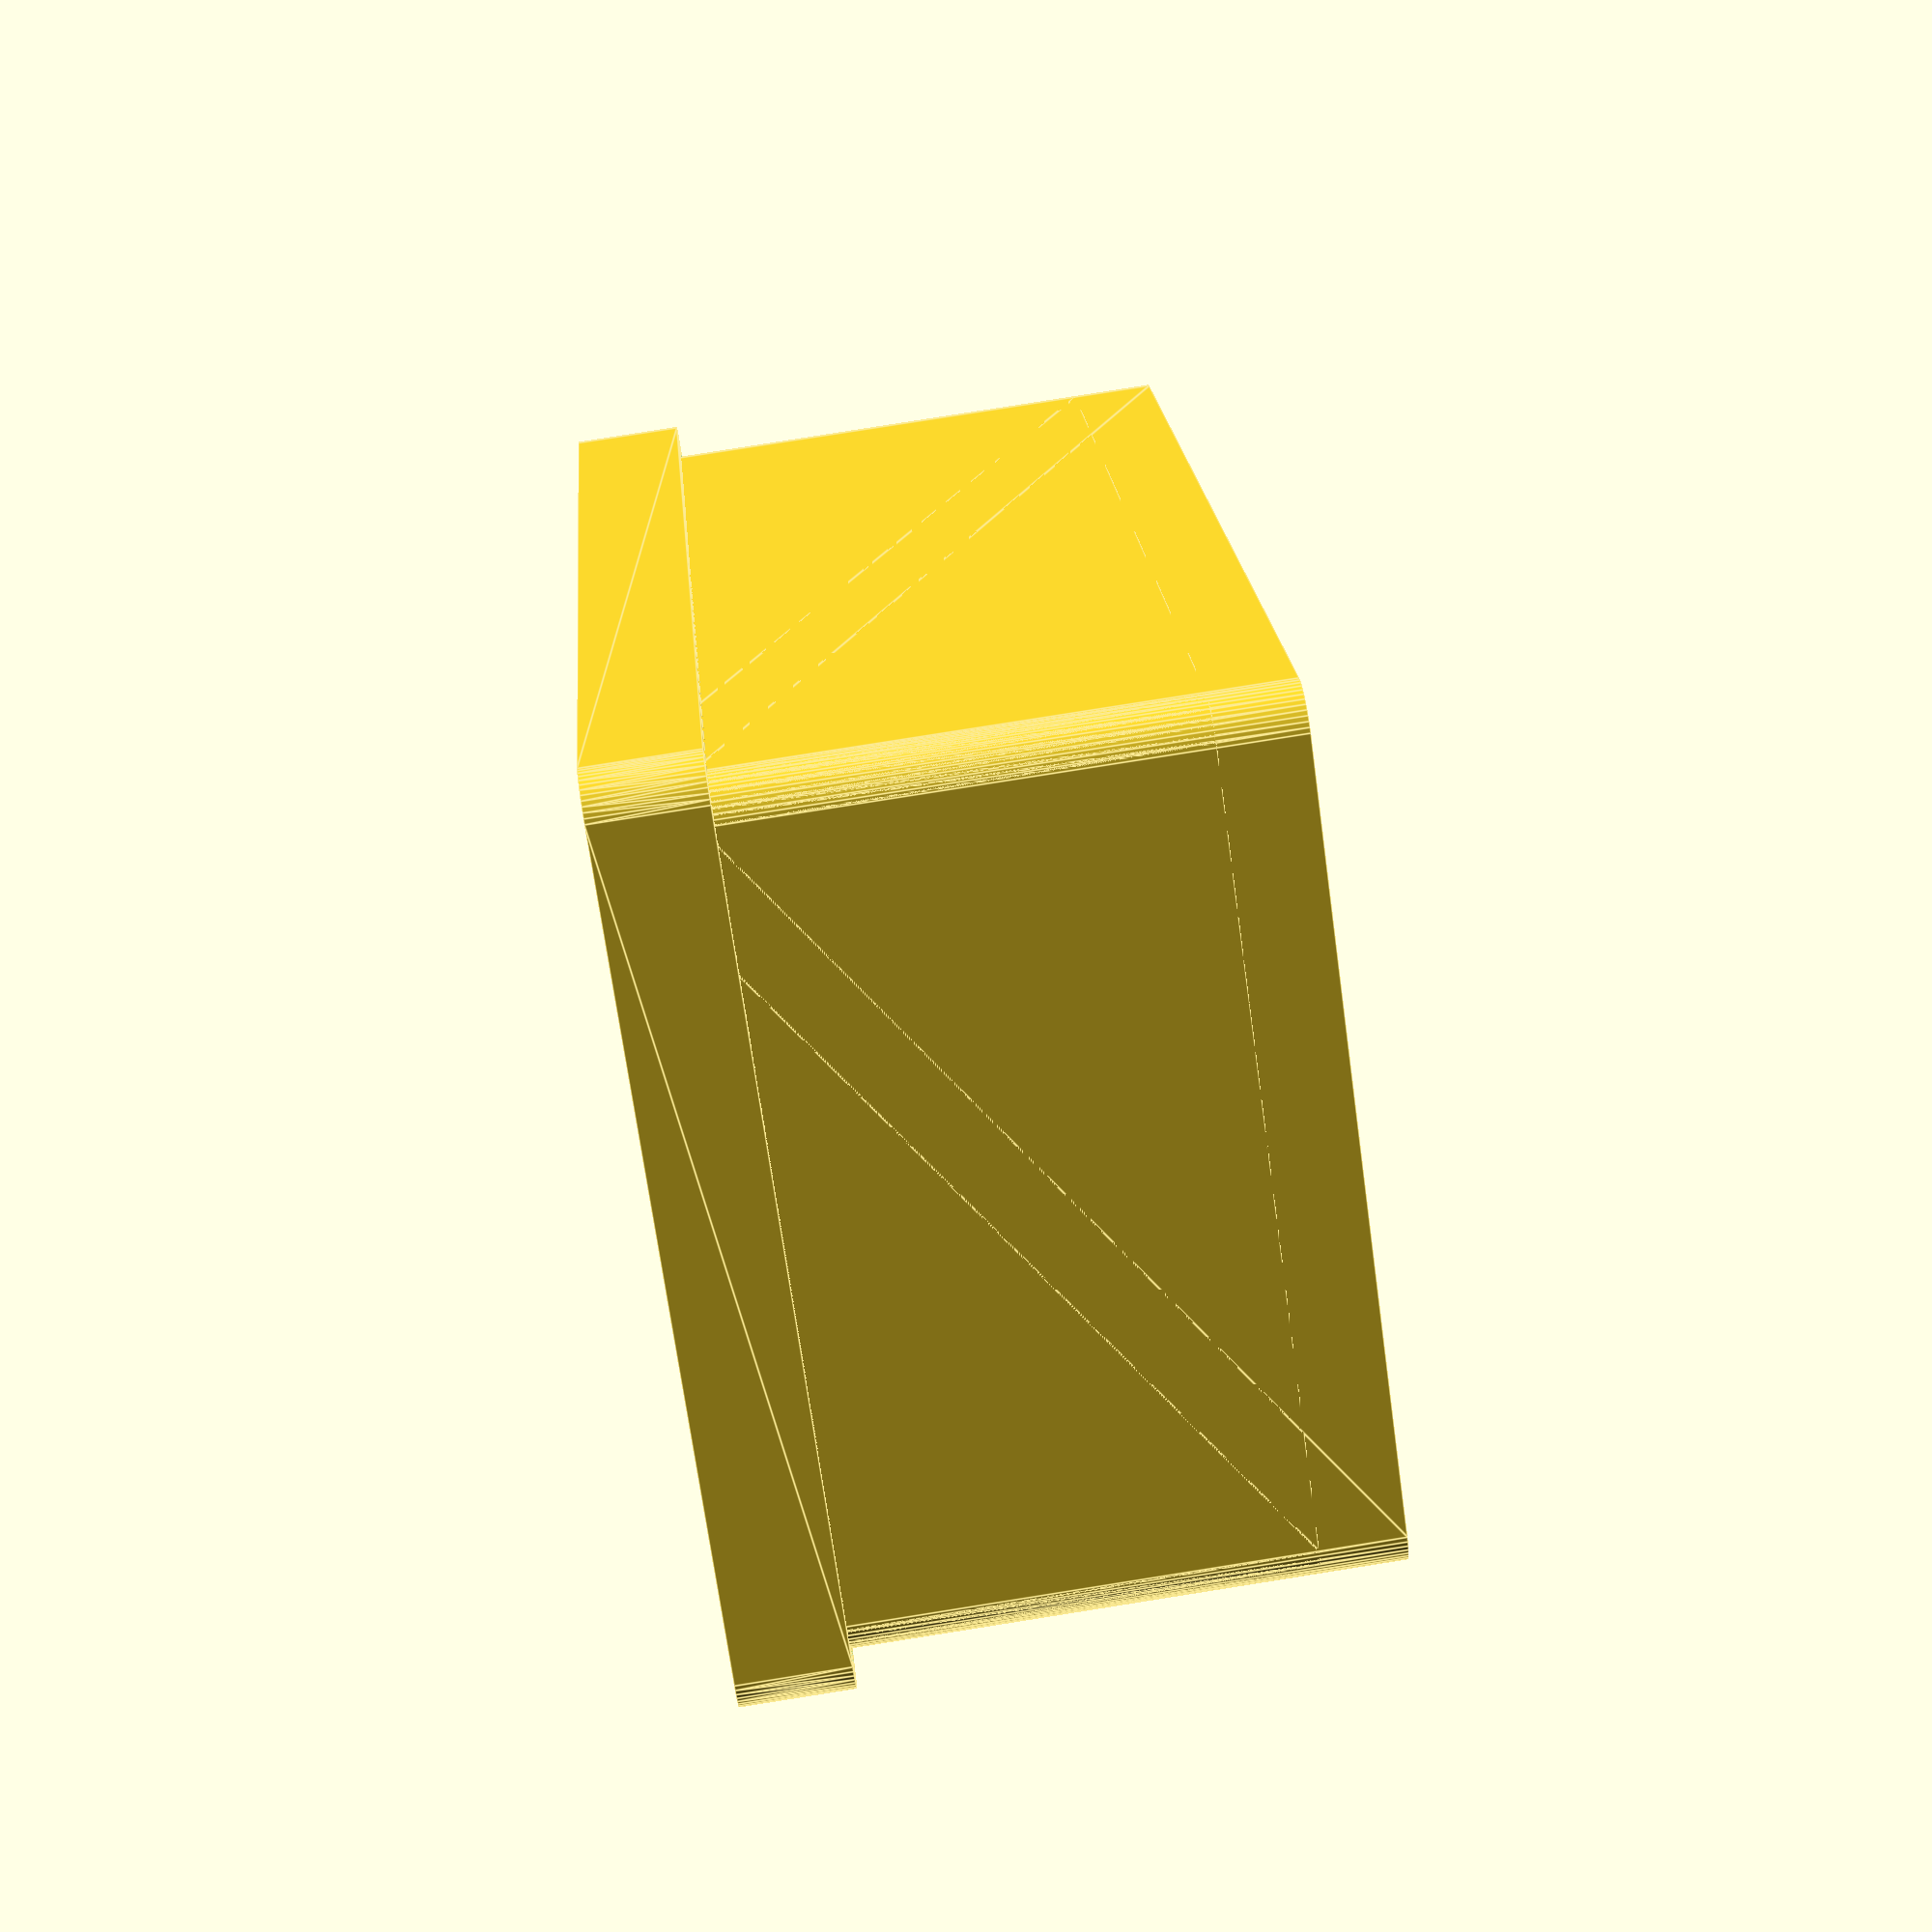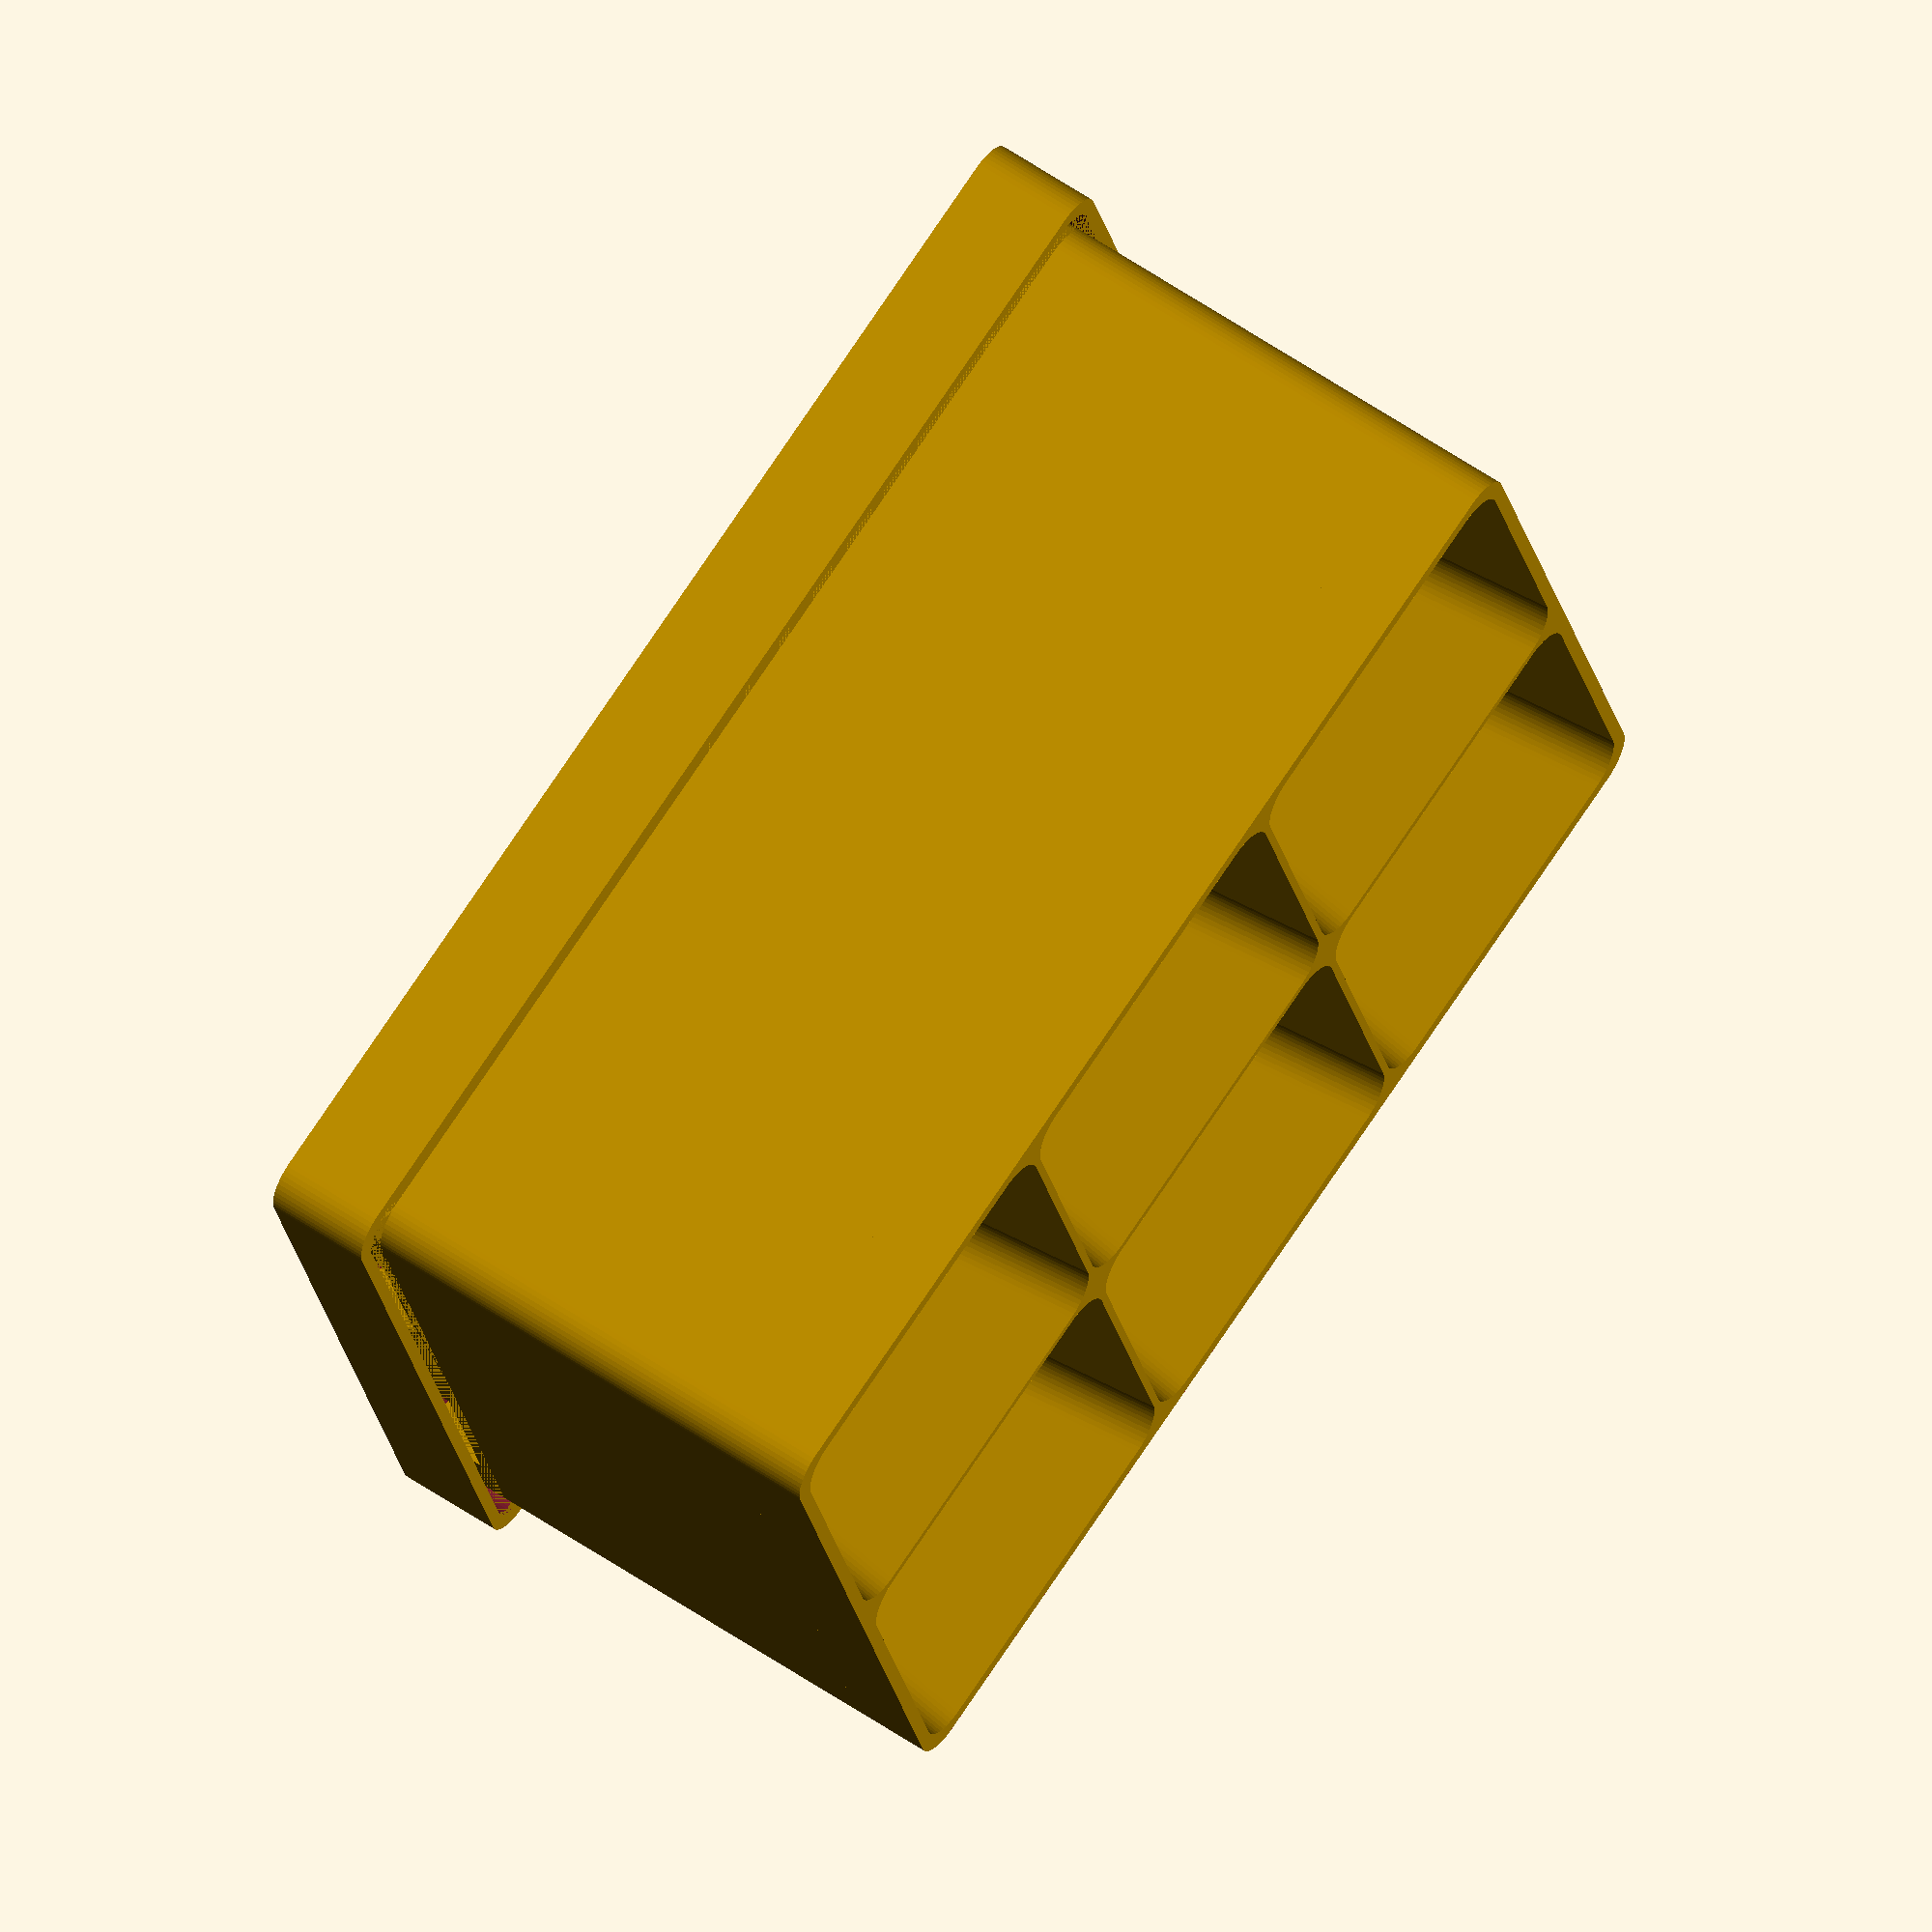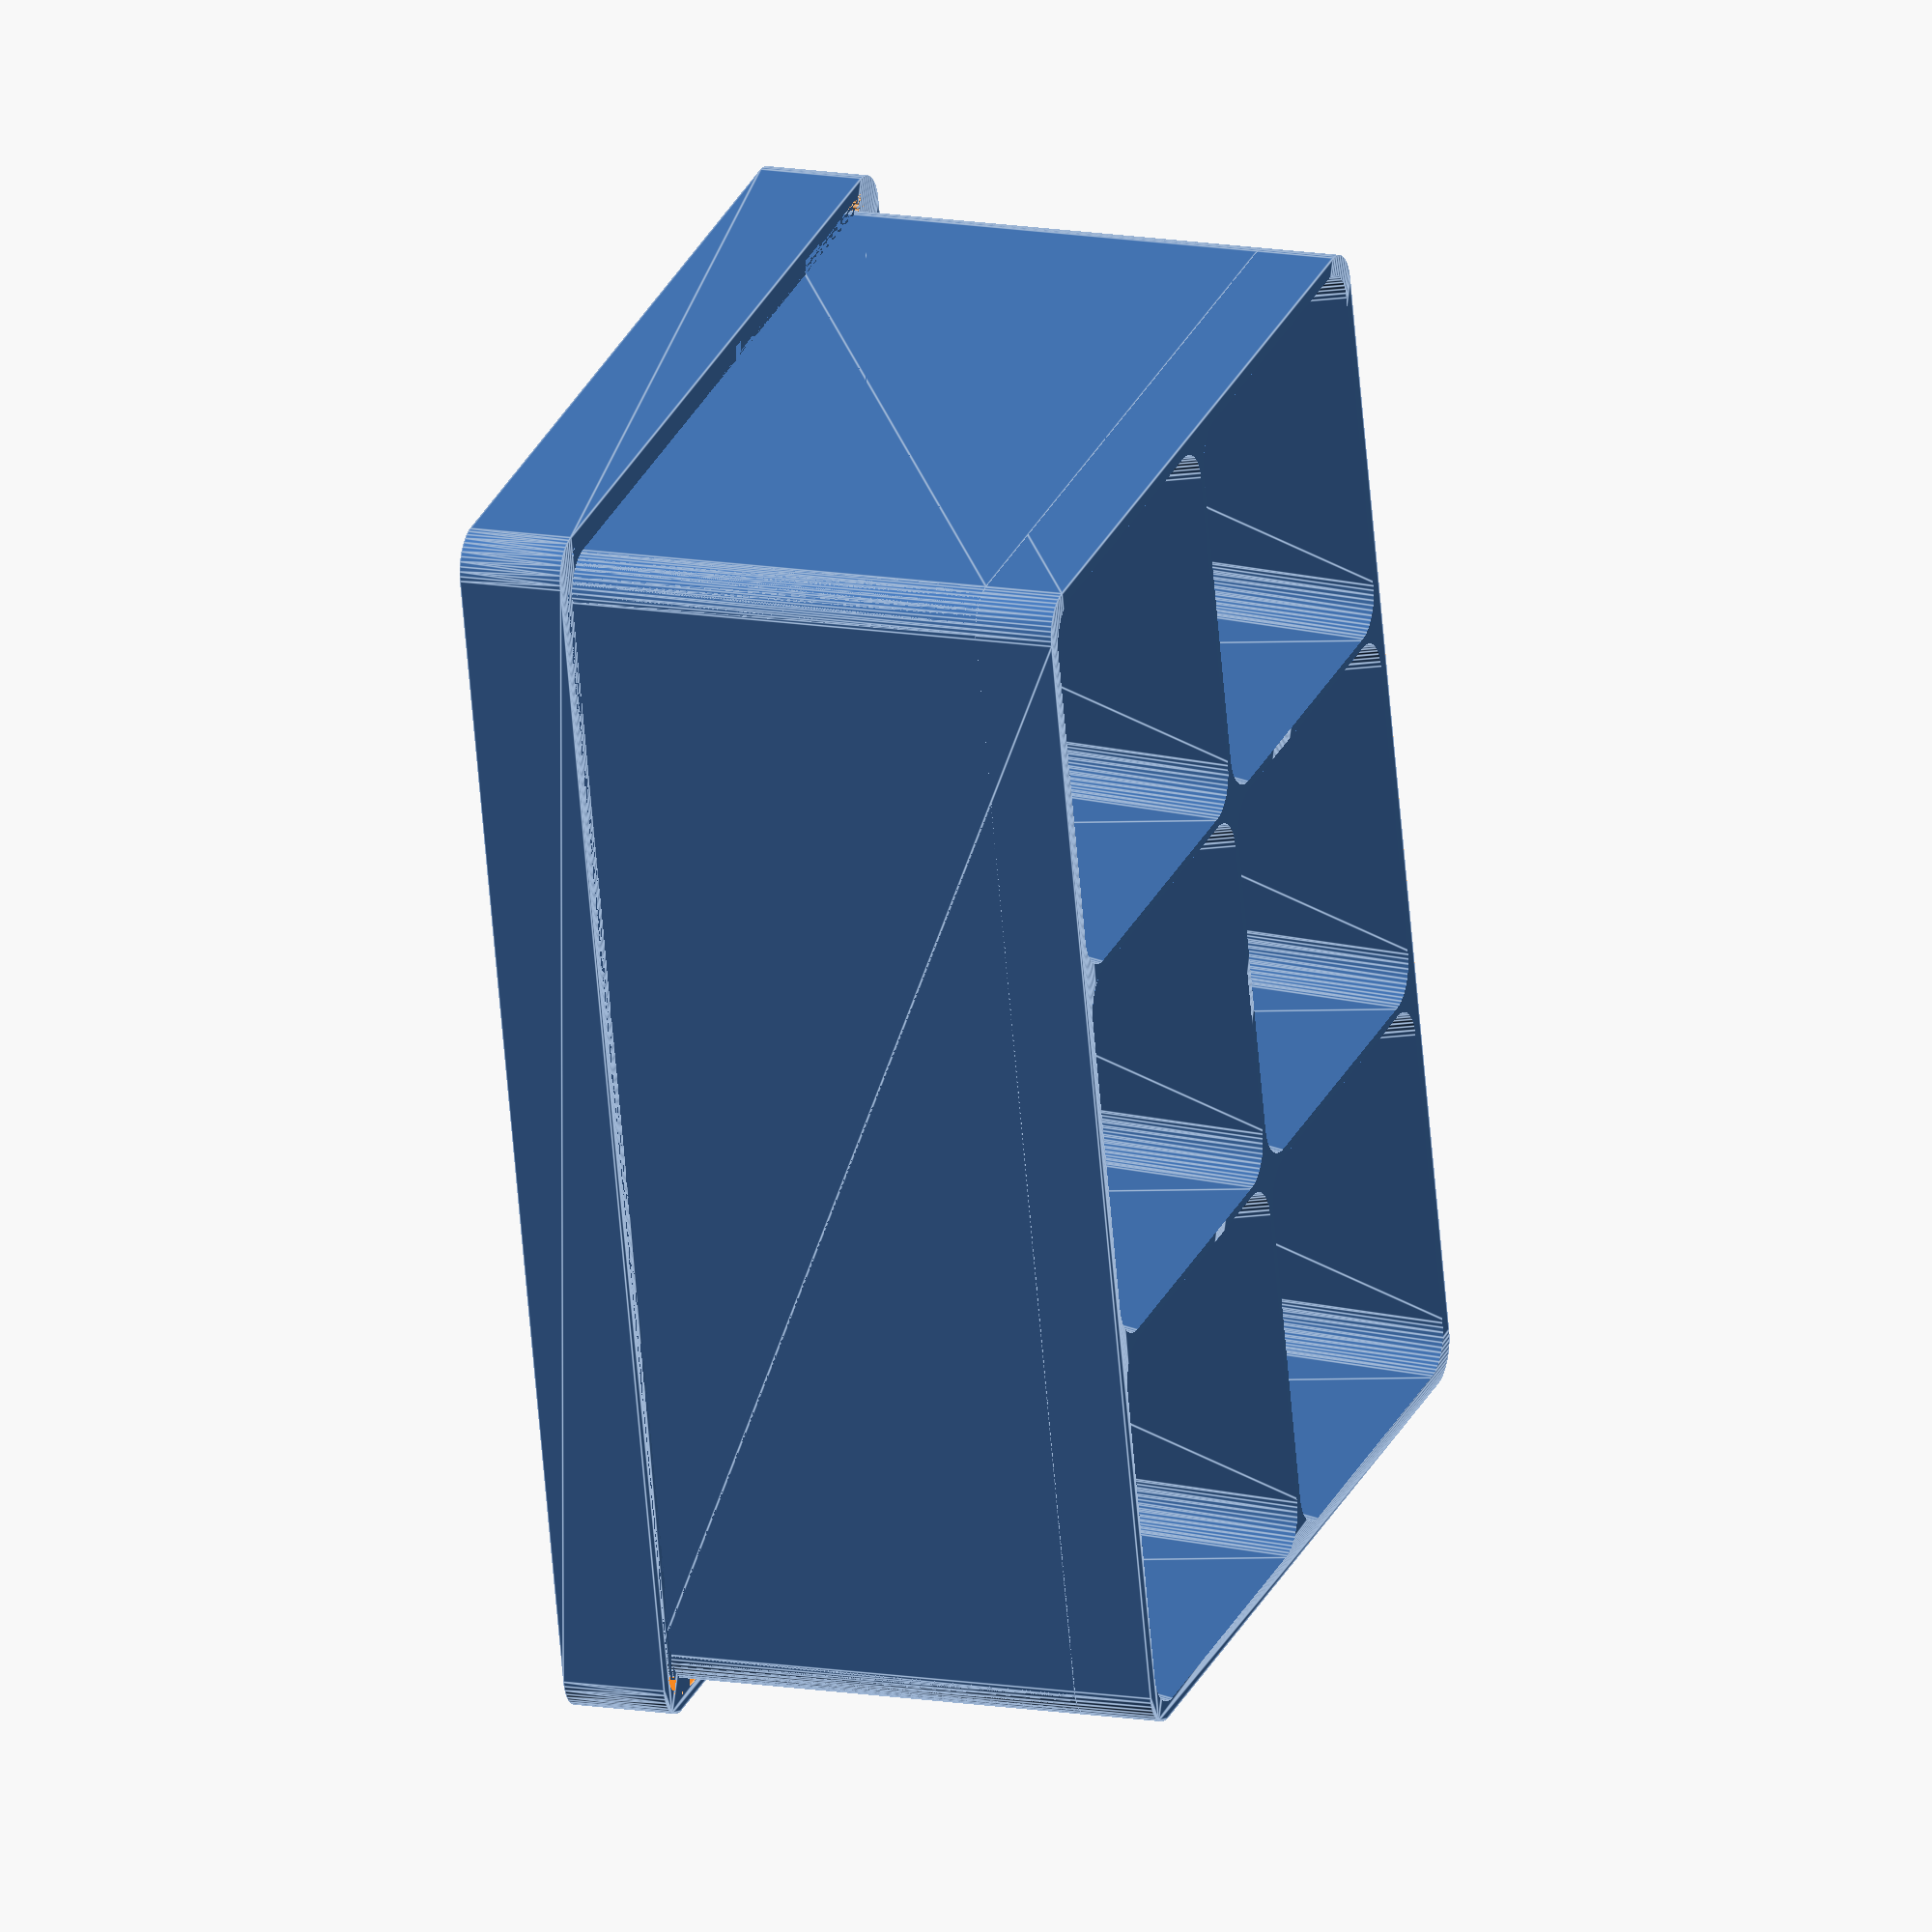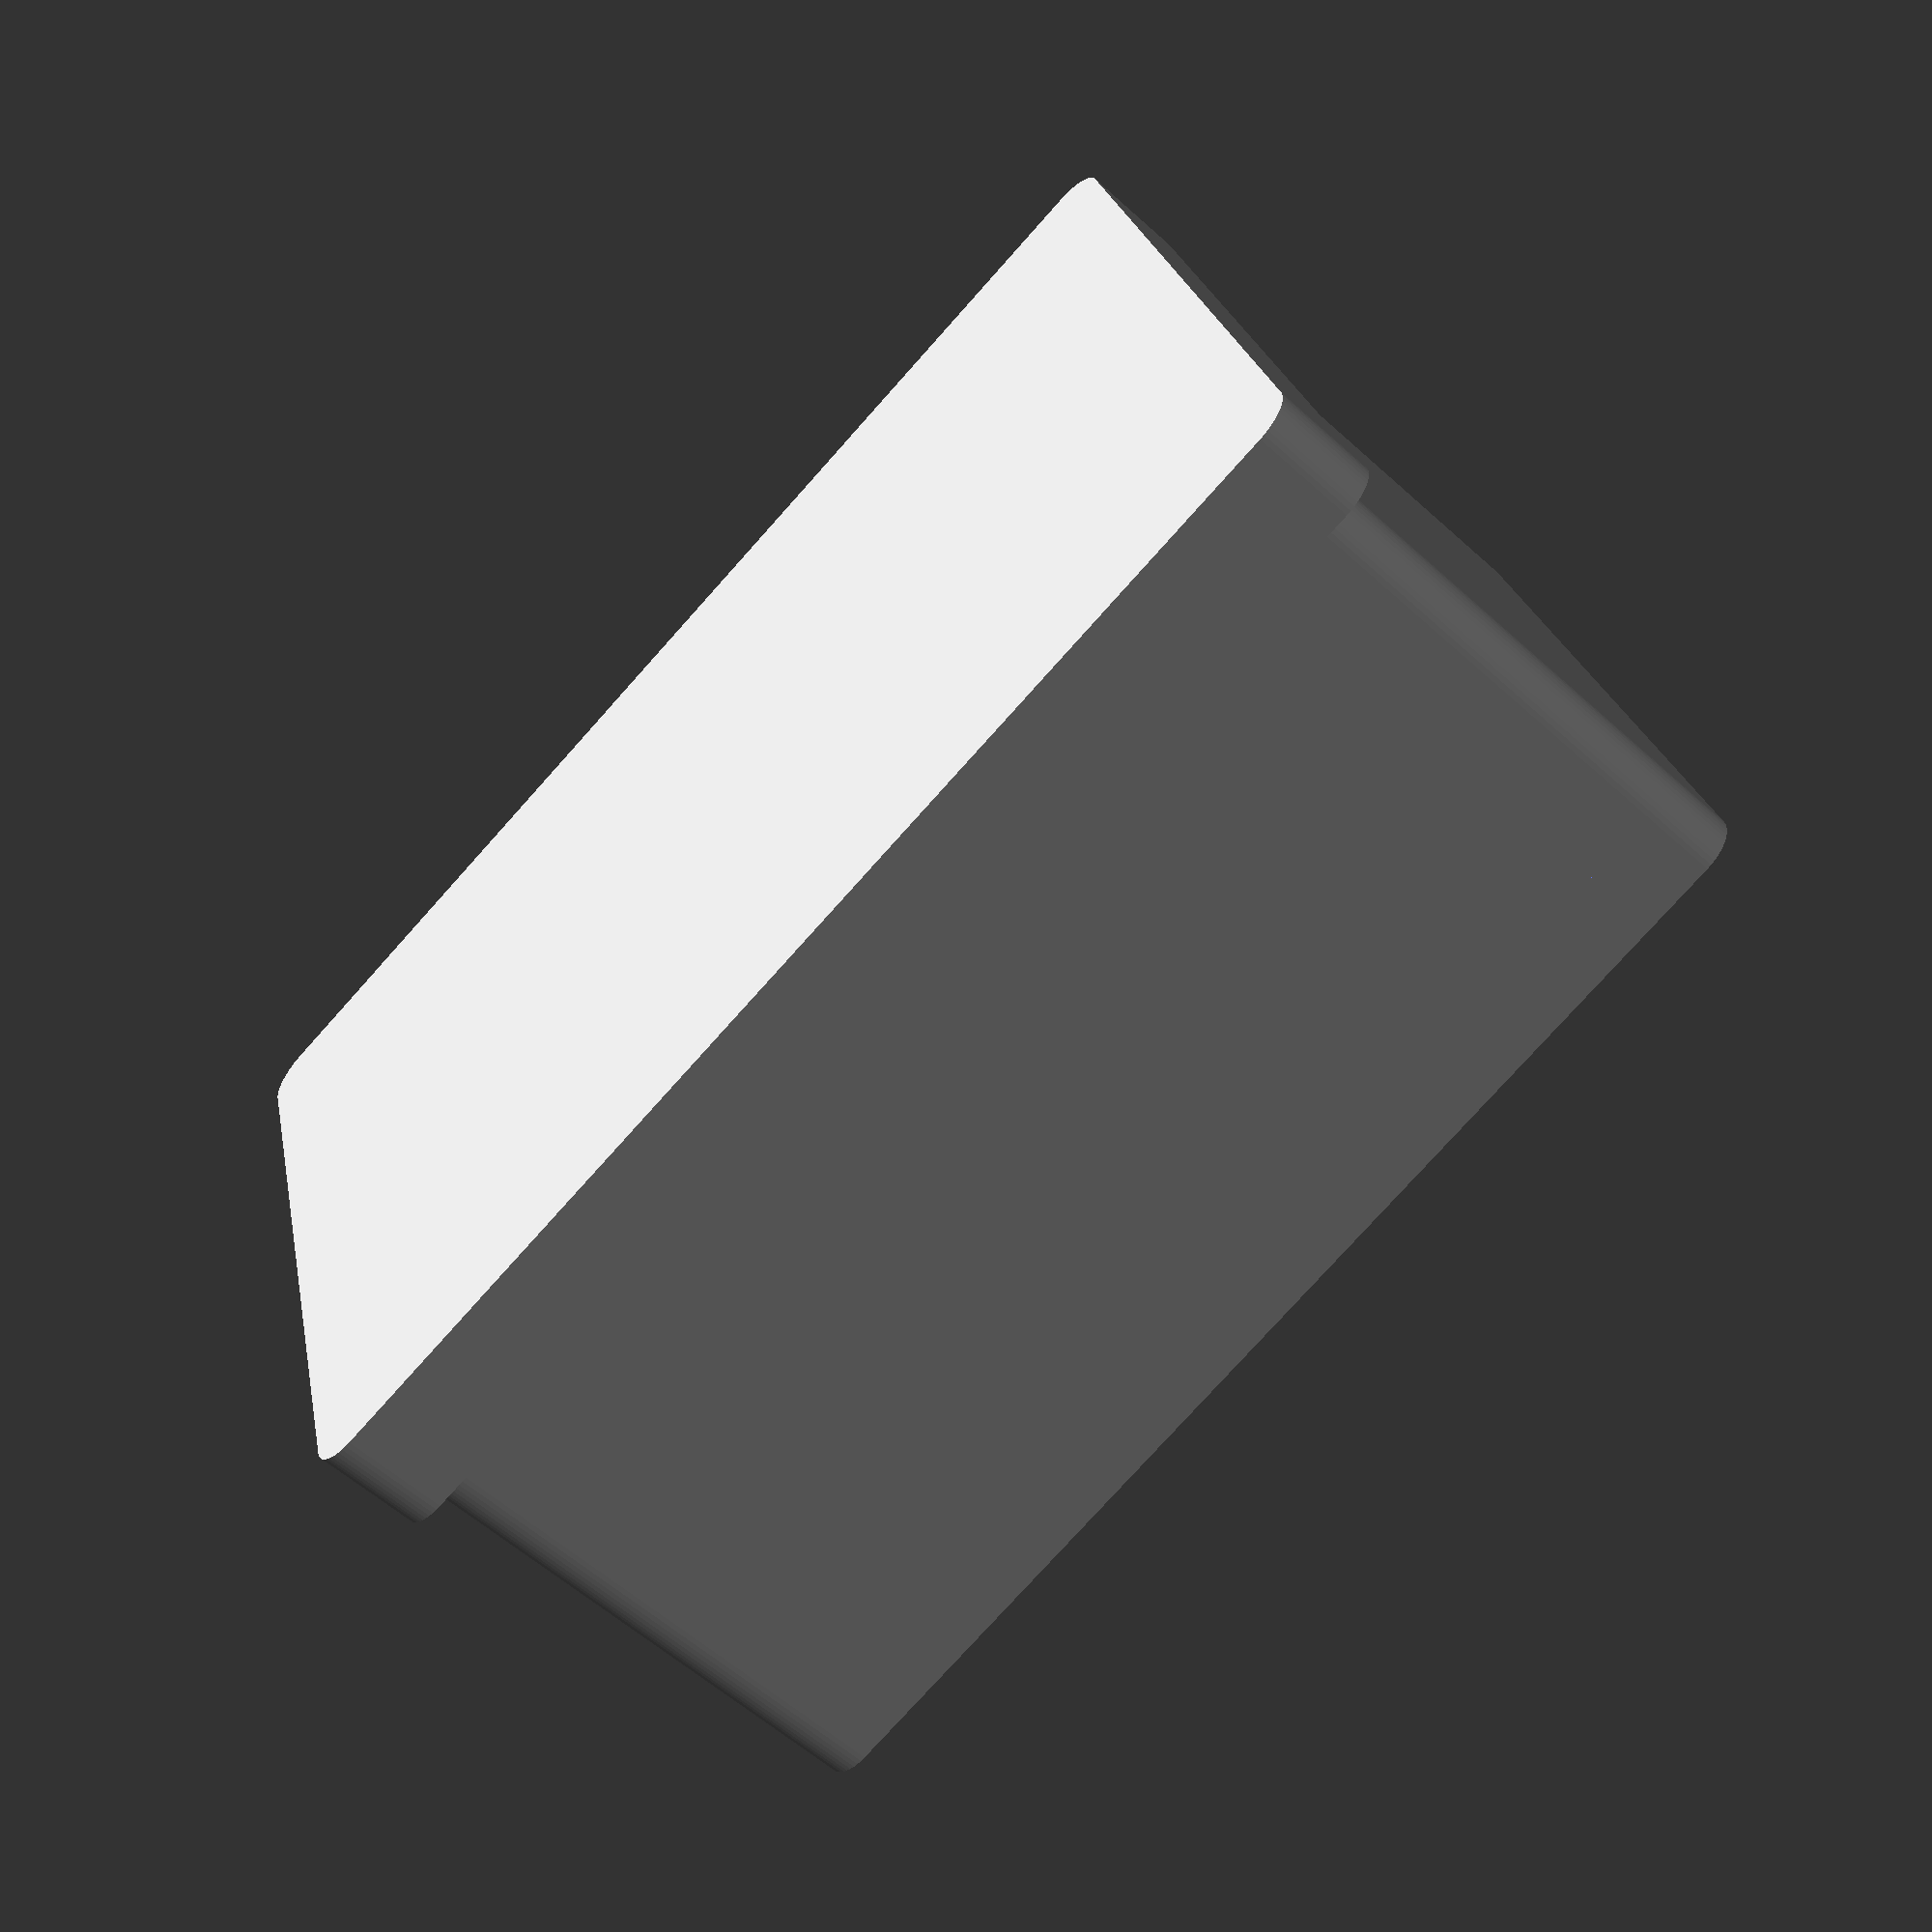
<openscad>
// This is a little tray that you can hang sprouting pots in.
// Designed to work with this pot:
//    https://www.thingiverse.com/thing:3449179
// Basically you can configure how many pots you want in your tray
// and a few other qualities of the tray such as how big of risers you
// want under it to let water drip out.
// It works nicely with openscad in my experimentation.

$fn=50;  // Increase the smoothness for nice round curves

// Set the size of the grid (how many pots in your tray)
num_pots_x = 2;
num_pots_y = 3;

// How big of a gap between adjacent trays
interpot_spacing_mm = 0.4;

// How big of an outer lip the tray has around the outerpost pots
tray_thickness_mm = 1;

// How far *below* the top lip of the pots the tray stops
tray_inset_depth_mm = 1;

// The dimensions of the cylindrical risers on the bottom of the tray
riser_radius_mm = 8;
riser_height_mm = 6;

// The dimensions and characteristics of the pots
pot_top_edge_mm = 30;
pot_bottom_edge_mm = 20;
pot_height_mm = 40;
pot_rounded_radius_mm = 3;


// Computed dimensions of the tray -- derived from the values set above
tray_dim_x_mm = (pot_top_edge_mm + interpot_spacing_mm) * num_pots_x
                    - interpot_spacing_mm
                    + tray_thickness_mm * 2;
tray_dim_y_mm = (pot_top_edge_mm + interpot_spacing_mm) * num_pots_y
                    - interpot_spacing_mm
                    + tray_thickness_mm * 2;
tray_dim_z_mm = pot_height_mm - tray_inset_depth_mm;

module rounded_box(x_dimension_mm, y_dimension_mm, z_dimension_mm, radius_mm) {
    hull() {
        translate([radius_mm, radius_mm, 0])
            cylinder(h = z_dimension_mm,r = radius_mm);
        translate([x_dimension_mm - radius_mm, radius_mm, 0])
            cylinder(h = z_dimension_mm, r = radius_mm);
        translate([radius_mm, y_dimension_mm - radius_mm, 0])
            cylinder(h = z_dimension_mm, r = radius_mm);
        translate([x_dimension_mm-radius_mm, y_dimension_mm - radius_mm, 0])
            cylinder(h = z_dimension_mm, r = radius_mm);
    }
}

module pot() {
    slice_height_mm = 0.1;
    pot_bottom_edge_inset_mm = (pot_top_edge_mm - pot_bottom_edge_mm) / 2;    
    hull() {
        translate([0, 0, pot_height_mm - slice_height_mm]) 
            rounded_box(pot_top_edge_mm, pot_top_edge_mm, slice_height_mm, pot_rounded_radius_mm);
        translate([pot_bottom_edge_inset_mm, pot_bottom_edge_inset_mm, 0]) 
            rounded_box(pot_bottom_edge_mm, pot_bottom_edge_mm, slice_height_mm, pot_rounded_radius_mm);
    }
}

module grid_of_pots() {
    for (x = [0 : num_pots_x - 1]) {
        for (y = [0 : num_pots_y - 1]) {
            x_offset = x * (pot_top_edge_mm + interpot_spacing_mm);
            y_offset = y * (pot_top_edge_mm + interpot_spacing_mm);
            translate([x_offset, y_offset, 0]) pot();
        }
    }
}

module tray_blank() {
    translate([-tray_thickness_mm, -tray_thickness_mm, 0]) 
        rounded_box(tray_dim_x_mm, tray_dim_y_mm, tray_dim_z_mm, pot_rounded_radius_mm);
}

module risers() {
    intersection() {
        for (x = [0 : num_pots_x]) {
            for (y = [0 : num_pots_y]) {
                x_offset = x * (pot_top_edge_mm + interpot_spacing_mm);
                y_offset = y * (pot_top_edge_mm + interpot_spacing_mm);

                translate([x_offset, y_offset, -riser_height_mm])
                    cylinder(h = riser_height_mm, r = riser_radius_mm);
            }
        }

        translate([0, 0, -riser_height_mm]) tray_blank();
    }
}

module tray_with_risers() {
    union() {
        tray();
        risers();
    }
}

module tray() {
    difference() {
        tray_blank();
        grid_of_pots();
    }
}

module drip_pan_without_riser_groves() {
    inner_pan_dim_x_mm = tray_dim_x_mm + tray_thickness_mm * 2;
    inner_pan_dim_y_mm = tray_dim_y_mm + tray_thickness_mm * 2;
    inner_pan_depth_mm = riser_height_mm;

    pan_dim_x_mm = inner_pan_dim_x_mm + 2 * tray_thickness_mm;
    pan_dim_y_mm = inner_pan_dim_y_mm + 2 * tray_thickness_mm;
    pan_dim_z_mm = inner_pan_depth_mm + 2 * tray_thickness_mm;

    difference() {
        rounded_box(pan_dim_x_mm, pan_dim_y_mm, pan_dim_z_mm, pot_rounded_radius_mm);
        translate([tray_thickness_mm, tray_thickness_mm, 2 * tray_thickness_mm])
            rounded_box(inner_pan_dim_x_mm, inner_pan_dim_y_mm, inner_pan_depth_mm, pot_rounded_radius_mm);
    }
}

module drip_pan() {
    difference() {
        translate([-3 * tray_thickness_mm, -3 * tray_thickness_mm, -riser_height_mm - tray_thickness_mm])
            drip_pan_without_riser_groves();
        tray_with_risers();
    }
}


tray_with_risers();
drip_pan();

</openscad>
<views>
elev=98.9 azim=151.7 roll=279.0 proj=p view=edges
elev=302.4 azim=74.0 roll=305.5 proj=o view=solid
elev=346.5 azim=166.6 roll=291.3 proj=o view=edges
elev=236.8 azim=104.7 roll=313.5 proj=p view=wireframe
</views>
